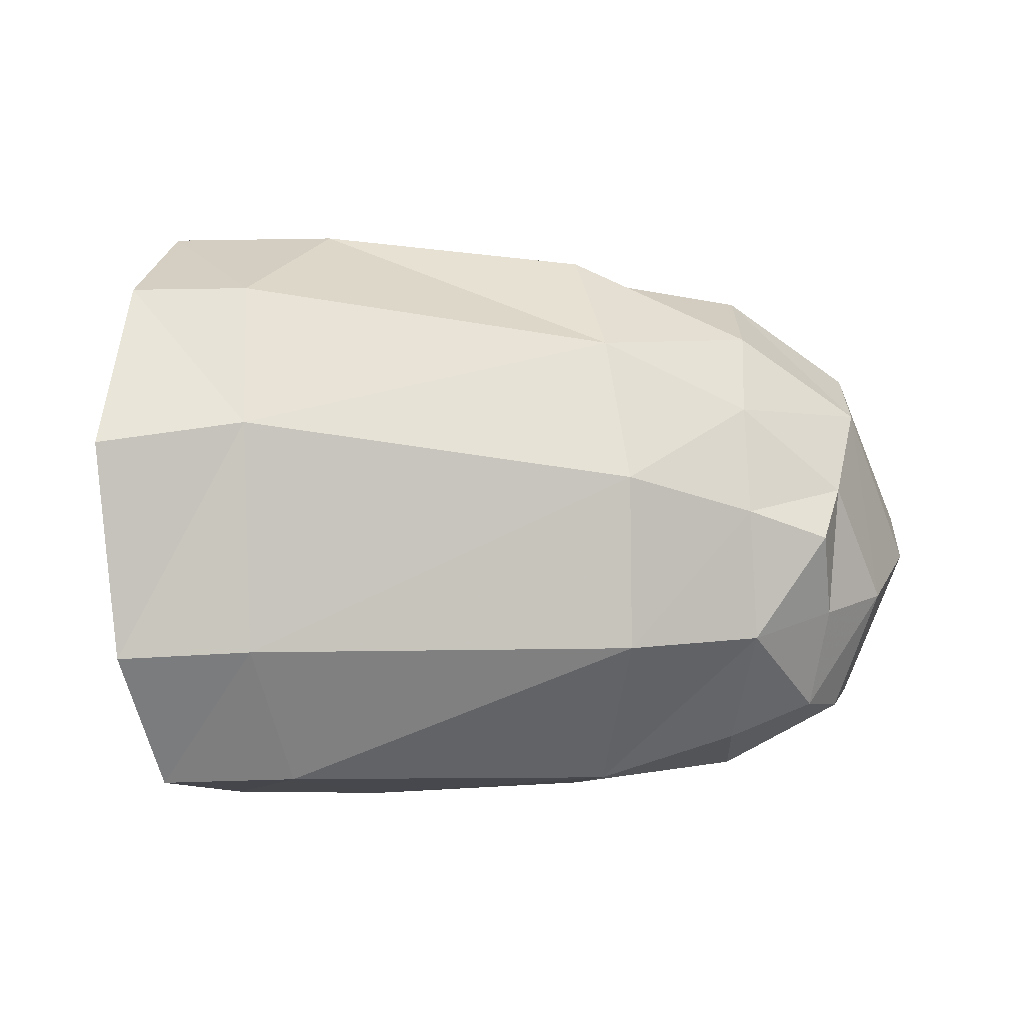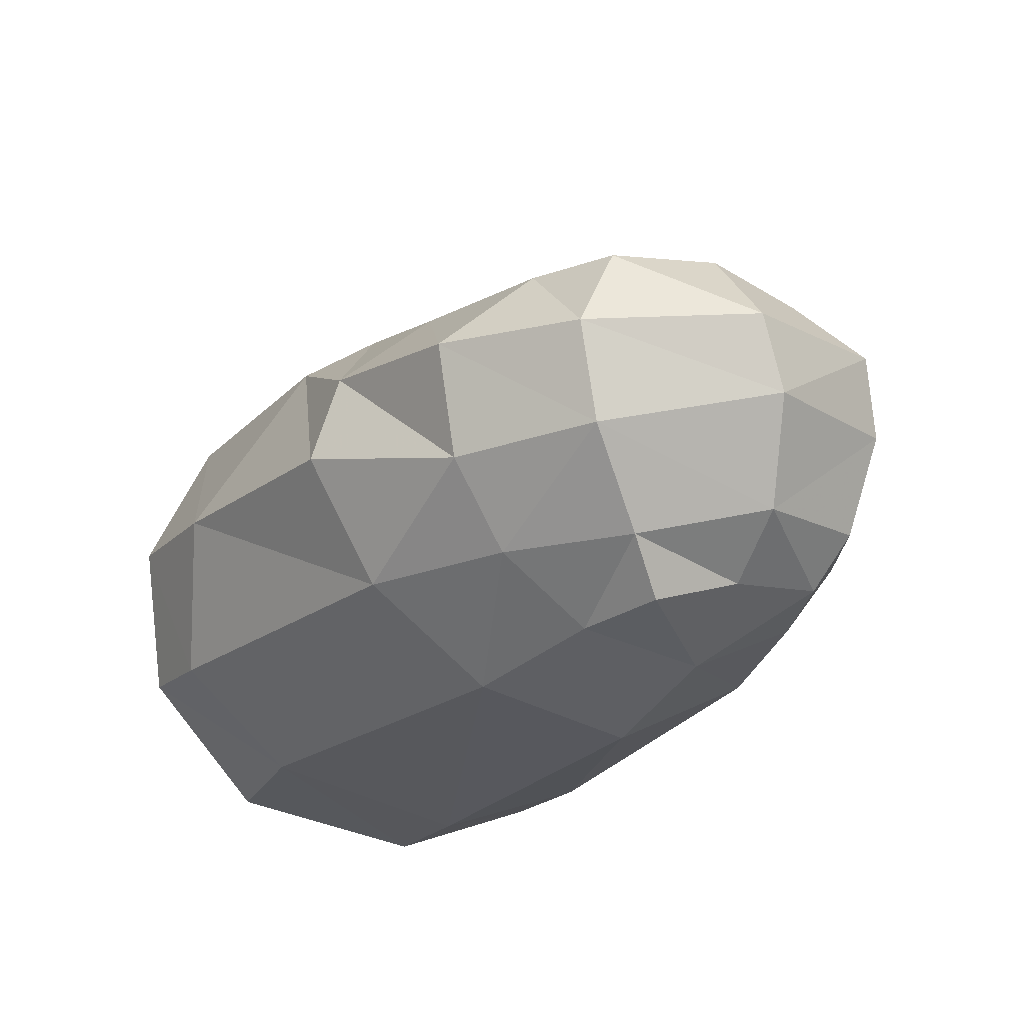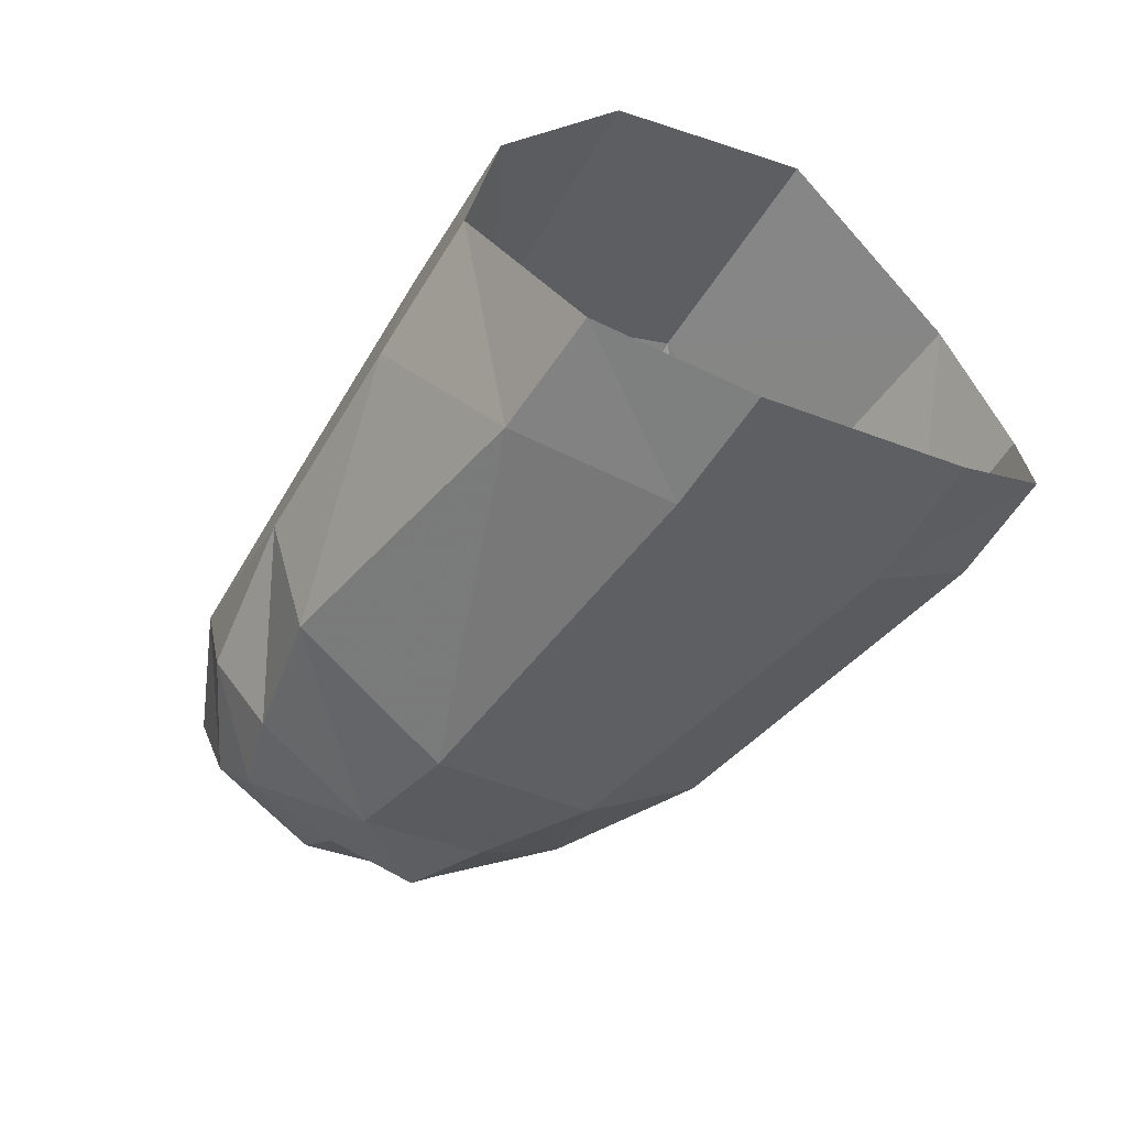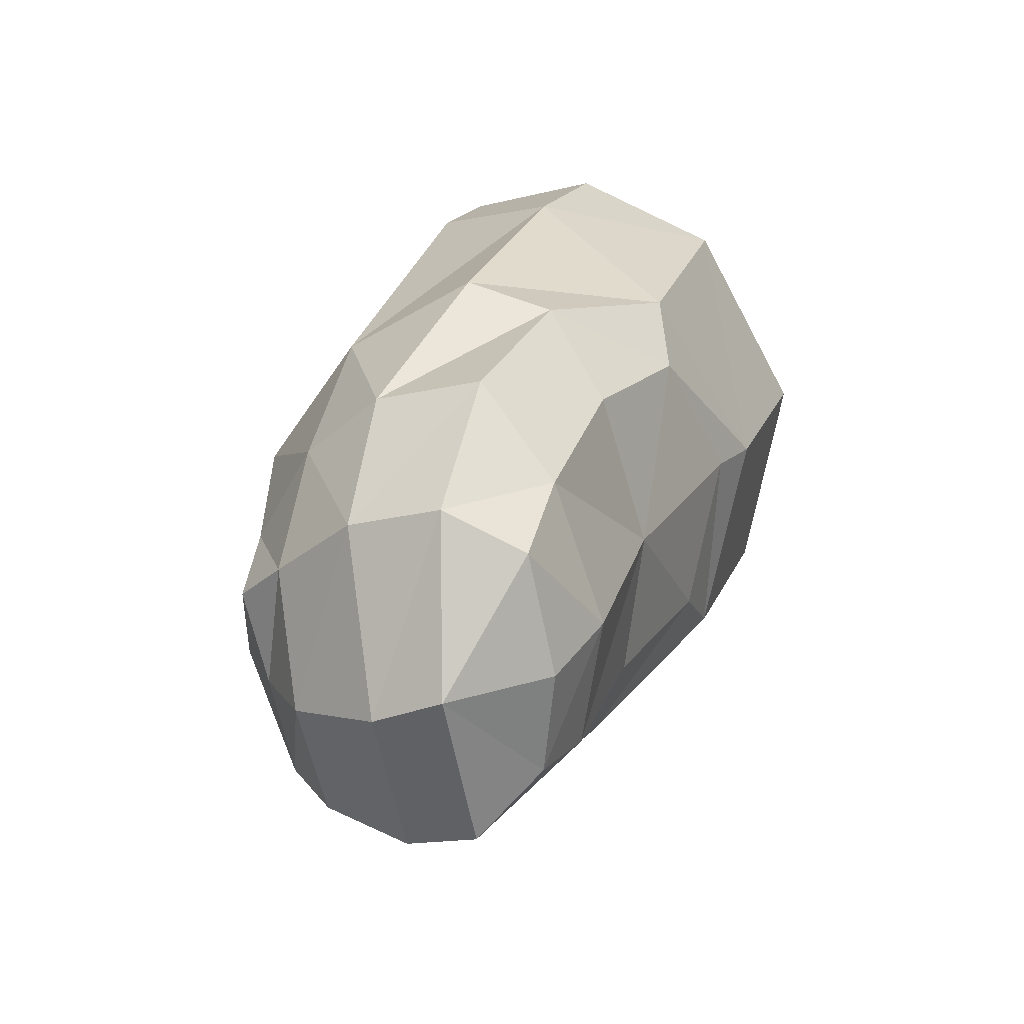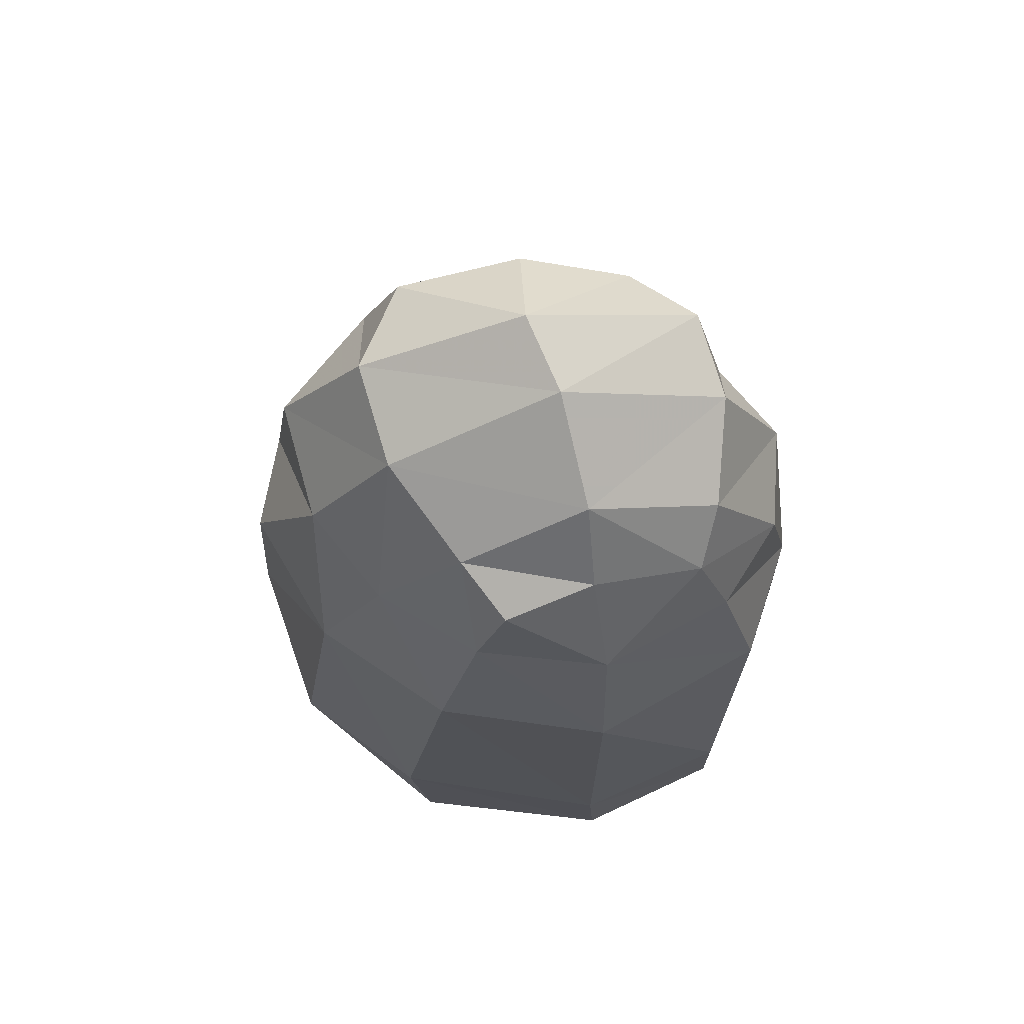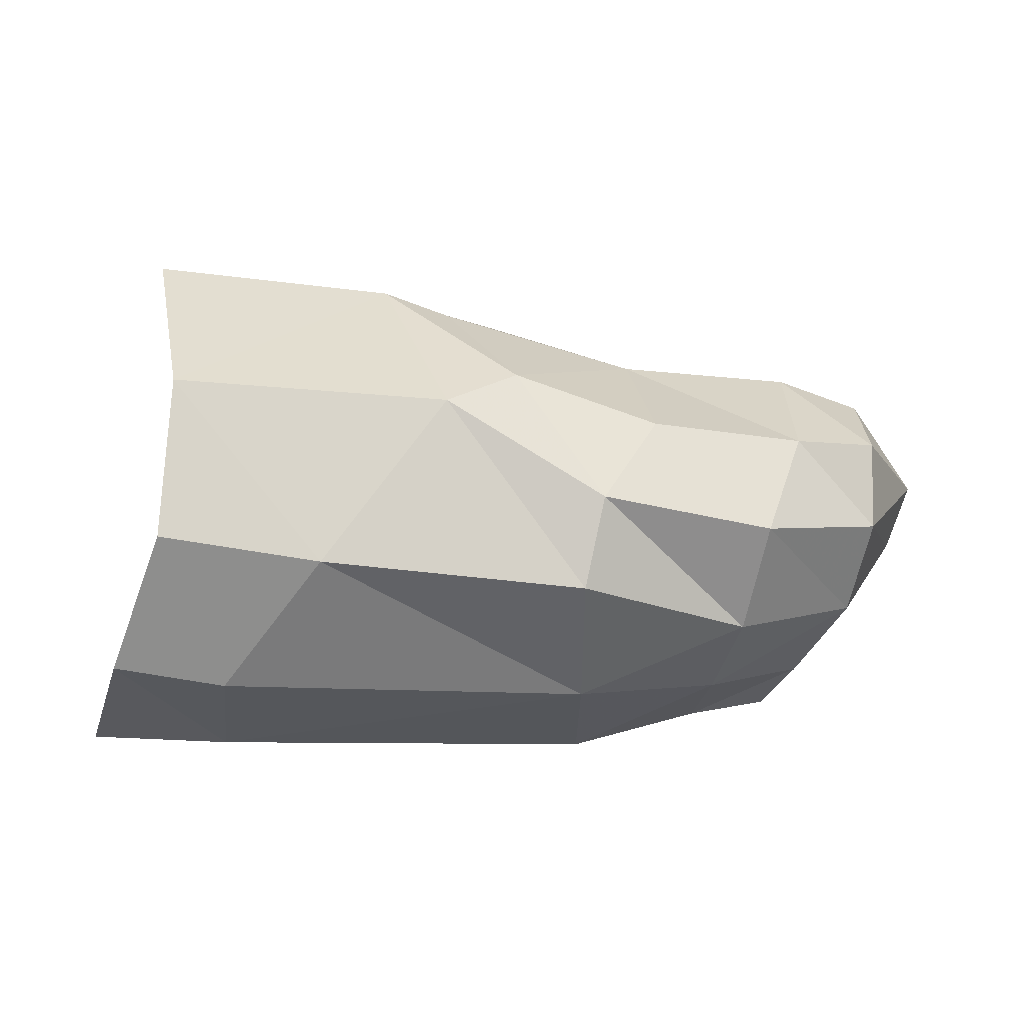
<metadata>
{"format":"obj","ext":"obj","renderer":"f3d","projection":"perspective","resolution":1024,"background":"white","views":[{"elev":9.0,"azim":-11.8,"up":"+Z"},{"elev":-27.0,"azim":61.0,"up":"+Y"},{"elev":-47.3,"azim":-122.7,"up":"+Y"},{"elev":19.7,"azim":100.5,"up":"+Z"},{"elev":-21.2,"azim":91.6,"up":"+Y"},{"elev":9.0,"azim":-2.2,"up":"+Y"}]}
</metadata>
<code>
v -0.00013 0.007437 -0.005
v -0.000796 0.008639 0.001294
v 0.000204 0.005537 0.007331
v -0.000159 0.001018 0.009233
v -0.001784 -0.003327 0.007879
v 0.001049 0.004199 -0.008362
v 0.001439 0.000202 -0.009219
v -0.00133 -0.005786 -0.007037
v 0.005691 0.003142 -0.008406
v 0.007866 0.006628 -0.004599
v 0.01336 0.001934 0.007811
v 0.008529 0.004846 0.006989
v 0.01073 0.005463 0.005437
v 0.01515 0.003907 0.005499
v 0.01992 0.003188 0.004355
v 0.01864 0.000748 0.006921
v 0.008579 0.007078 0.001446
v 0.01464 0.005224 0.000776
v 0.01437 0.004627 -0.003807
v 0.0196 0.004013 -0.004047
v 0.02002 0.004693 6.4e-05
v 0.01032 0.006303 -0.002971
v 0.00655 0.007813 0.001372
v 0.02247 0.000347 0.004212
v 0.02258 0.00288 0.003107
v 0.02271 0.003703 -0.000537
v 0.02471 0.000827 -0.00074
v 0.004697 0.000231 0.009299
v 0.01273 -0.000821 0.008428
v 0.01796 -0.002594 0.005987
v 0.02184 -0.002549 0.003336
v 0.01278 -0.004716 0.006132
v 0.01728 -0.004987 0.003952
v 0.02048 -0.0051 0.00126
v 0.01288 -0.007434 0.002239
v 0.01698 -0.006735 0.000937
v 0.001233 -0.006725 0.004121
v 0.001605 -0.003904 0.007924
v 0.01954 -0.006579 -1.8e-05
v 0.02422 -0.001354 -0.001715
v 0.01253 0.003445 -0.006987
v 0.01899 0.00167 -0.006613
v 0.01203 0.00134 -0.008439
v 0.01848 -0.000218 -0.008353
v 0.02325 0.001482 -0.005716
v 0.02227 0.003304 -0.003774
v -0.003108 -0.006626 0.003621
v -0.002673 -0.007494 -0.002715
v 0.001194 -0.007817 -0.002618
v 0.01279 -0.00817 -0.002944
v 0.002583 -0.006166 -0.007047
v 0.005952 -0.000851 -0.00923
v 0.01261 -0.001769 -0.008999
v 0.01261 -0.005382 -0.007799
v 0.01758 -0.002903 -0.008248
v 0.01698 -0.005192 -0.006726
v 0.0171 -0.007223 -0.003027
v 0.0211 -0.003616 -0.006268
v 0.0225 -0.000798 -0.006492
v 0.02231 -0.004178 -0.002479
v 0.01968 -0.005059 -0.005812
v 0.02006 -0.005677 -0.002641
f 9 6 10
f 10 6 1
f 14 13 11
f 11 13 12
f 11 16 14
f 14 16 15
f 14 18 13
f 13 18 17
f 21 20 18
f 18 20 19
f 19 22 18
f 18 22 17
f 22 10 17
f 17 10 23
f 21 18 15
f 15 18 14
f 24 27 25
f 25 27 26
f 25 15 24
f 24 15 16
f 17 23 13
f 13 23 12
f 2 3 23
f 23 3 12
f 12 3 28
f 28 3 4
f 11 12 29
f 29 12 28
f 16 11 30
f 30 11 29
f 2 23 1
f 1 23 10
f 24 16 31
f 31 16 30
f 33 30 32
f 32 30 29
f 30 33 31
f 31 33 34
f 36 33 35
f 35 33 32
f 38 37 32
f 32 37 35
f 33 36 34
f 34 36 39
f 29 28 32
f 32 28 38
f 5 38 4
f 4 38 28
f 31 40 24
f 24 40 27
f 10 22 41
f 41 22 19
f 41 19 42
f 42 19 20
f 43 9 41
f 41 9 10
f 42 44 41
f 41 44 43
f 42 20 45
f 45 20 46
f 47 48 37
f 37 48 49
f 37 49 35
f 35 49 50
f 51 49 8
f 8 49 48
f 38 5 37
f 37 5 47
f 52 51 7
f 7 51 8
f 6 9 7
f 7 9 52
f 9 43 52
f 52 43 53
f 53 54 52
f 52 54 51
f 55 56 53
f 53 56 54
f 54 50 51
f 51 50 49
f 50 54 57
f 57 54 56
f 43 44 53
f 53 44 55
f 55 44 58
f 58 44 59
f 62 61 60
f 60 61 58
f 56 55 61
f 61 55 58
f 58 59 60
f 60 59 40
f 27 40 45
f 45 40 59
f 44 42 59
f 59 42 45
f 57 36 50
f 50 36 35
f 62 39 57
f 57 39 36
f 62 57 61
f 61 57 56
f 60 34 62
f 62 34 39
f 40 31 60
f 60 31 34
f 26 21 25
f 25 21 15
f 26 27 46
f 46 27 45
f 20 21 46
f 46 21 26

</code>
